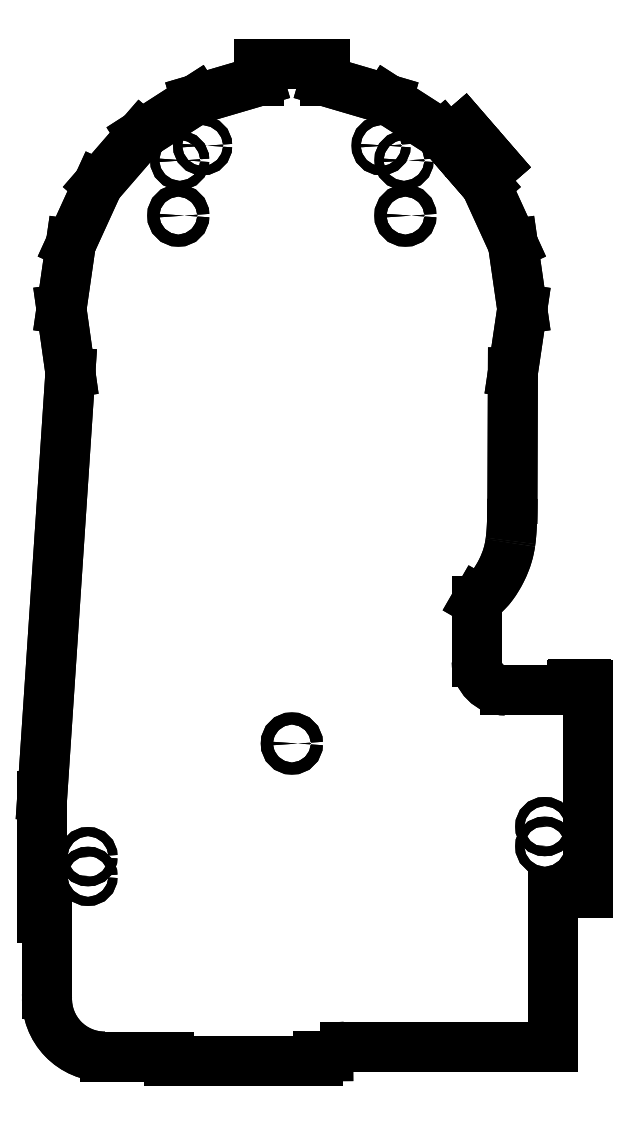
<metadata>
{"format":"dxf","ext":"dxf","renderer":"ezdxf+matplotlib","layout":"modelspace","background":"white","min_lineweight":24,"dpi":150}
</metadata>
<code>
0
SECTION
2
ENTITIES
0
CIRCLE
8
0
10
168.6
20
-186.9
30
0
40
3
210
0
220
0
230
1
0
CIRCLE
8
0
10
-133.5
20
-206.8
30
0
40
3
210
0
220
0
230
1
0
CIRCLE
8
0
10
-133.5
20
-193.8
30
0
40
3
210
-0
220
0
230
1
0
CIRCLE
8
0
10
168.6
20
-173.9
30
0
40
3
210
-0
220
0
230
1
0
CIRCLE
8
0
10
1.333
20
-118.9
30
0
40
4
210
-3.421e-49
220
-1.054e-80
230
1
0
CIRCLE
8
0
10
-73.77
20
230.3
30
0
40
4
210
3.421e-49
220
1.054e-80
230
1
0
CIRCLE
8
0
10
76.43
20
230.3
30
0
40
4
210
3.421e-49
220
1.054e-80
230
1
0
CIRCLE
8
0
10
-72.84
20
266.9
30
0
40
3
210
-3.421e-49
220
-9.496e-66
230
1
0
CIRCLE
8
0
10
60.36
20
276.6
30
0
40
3
210
-3.421e-49
220
-9.496e-66
230
1
0
CIRCLE
8
0
10
-57.69
20
276.6
30
0
40
3
210
-3.421e-49
220
-9.496e-66
230
1
0
CIRCLE
8
0
10
75.5
20
266.9
30
0
40
3
210
-3.421e-49
220
-9.496e-66
230
1
0
LINE
8
0
10
18.86
20
-325.8
30
0
11
25.35
21
-325.8
31
0
0
ARC
8
0
10
25.31
20
-319.4
30
3.608e-62
40
6.4
210
-1.469e-49
220
-8.947e-52
230
1
50
270.3
51
329.5
0
ARC
8
0
10
36.26
20
-325.8
30
-3.608e-62
40
6.3
210
1.474e-49
220
-8.673e-50
230
1
50
90
51
149.5
0
LINE
8
0
10
36.26
20
-319.5
30
5.464e-49
11
174.3
21
-319.5
31
0
0
LINE
8
0
10
174.3
20
-319.5
30
0
11
174.3
21
-217.8
31
0
0
LINE
8
0
10
174.3
20
-217.8
30
0
11
197
21
-217.8
31
0
0
LINE
8
0
10
197
20
-217.8
30
0
11
197
21
-80.41
31
0
0
ARC
8
0
10
196
20
-80.41
30
0
40
1
210
0
220
0
230
1
50
0
51
90
0
LINE
8
0
10
196
20
-79.41
30
0
11
187.3
21
-79.41
31
0
0
ARC
8
0
10
187.3
20
-80.41
30
-1.106e-62
40
1
210
-3.421e-49
220
1.092e-63
230
1
50
90
51
180
0
LINE
8
0
10
186.3
20
-80.41
30
-3.421e-49
11
186.3
21
-83.81
31
0
0
LINE
8
0
10
186.3
20
-83.81
30
0
11
142.6
21
-83.81
31
0
0
ARC
8
0
10
142.6
20
-64.81
30
0
40
19
210
3.421e-49
220
-2.885e-129
230
1
50
180
51
270
0
LINE
8
0
10
123.6
20
-64.81
30
6.5e-48
11
123.6
21
-24.71
31
0
0
LINE
8
0
10
123.6
20
-24.71
30
0
11
124.3
21
-23.57
31
-8.537e-33
0
SPLINE
8
0
70
0
71
3
72
12
73
8
74
0
42
1e-09
43
1e-10
44
1e-10
40
0
40
0
40
0
40
0
40
1.423
40
1.423
40
2.011
40
2.011
40
2.603
40
2.603
40
2.603
40
2.603
10
145.8
20
13.8
30
0
10
145.1
20
9.112
30
0
10
143.8
20
3.12
30
0
10
138.3
20
-7.904
30
0
10
136.3
20
-11.2
30
0
10
132
20
-17.01
30
0
10
128.8
20
-20.54
30
0
10
124.3
20
-23.57
30
0
0
SPLINE
8
0
70
4
71
3
72
8
73
4
74
0
42
1e-09
43
1e-10
44
1e-10
40
6.774
40
6.774
40
6.774
40
6.774
40
7.025
40
7.025
40
7.025
40
7.025
41
1
41
1
41
1
41
1
10
145.8
20
13.8
30
0
10
145.9
20
14.25
30
0
10
145.9
20
14.7
30
0
10
146
20
15.15
30
0
0
SPLINE
8
0
70
4
71
3
72
10
73
6
74
0
42
1e-09
43
1e-10
44
1e-10
40
-2.858
40
-2.858
40
-2.858
40
-2.858
40
-1.491
40
-1.491
40
0
40
0
40
0
40
0
41
1
41
1
41
1
41
1
41
1
41
1
10
146
20
15.15
30
0
10
146.5
20
18.78
30
0
10
146.8
20
22.88
30
0
10
147.1
20
32.45
30
0
10
147.2
20
37.94
30
0
10
147.2
20
42.91
30
0
0
LINE
8
0
10
147.2
20
42.91
30
0
11
147.5
21
126.6
31
0
0
LINE
8
0
10
147.5
20
126.6
30
0
11
153.7
21
168.5
31
0
0
LINE
8
0
10
153.7
20
168.5
30
0
11
147.6
21
211.4
31
-2.503e-31
0
LINE
8
0
10
147.6
20
211.4
30
-2.503e-31
11
129.5
21
250.9
31
0
0
LINE
8
0
10
129.5
20
250.9
30
0
11
125.9
21
255
31
0
0
LINE
8
0
10
125.9
20
255
30
0
11
136.1
21
263.9
31
0
0
LINE
8
0
10
136.1
20
263.9
30
0
11
115.3
21
287.9
31
0
0
LINE
8
0
10
115.3
20
287.9
30
0
11
105.1
21
279.1
31
0
0
LINE
8
0
10
105.1
20
279.1
30
0
11
101.1
21
283.7
31
0
0
LINE
8
0
10
101.1
20
283.7
30
0
11
64.64
21
307.1
31
0
0
LINE
8
0
10
64.64
20
307.1
30
0
11
23.02
21
319.3
31
0
0
LINE
8
0
10
23.02
20
319.3
30
0
11
23.02
21
330.3
31
0
0
LINE
8
0
10
23.02
20
330.3
30
0
11
-20.36
21
330.3
31
0
0
LINE
8
0
10
-20.36
20
330.3
30
0
11
-20.36
21
319.3
31
0
0
LINE
8
0
10
-20.36
20
319.3
30
0
11
-61.98
21
307.1
31
0
0
LINE
8
0
10
-61.98
20
307.1
30
0
11
-98.47
21
283.7
31
0
0
LINE
8
0
10
-98.47
20
283.7
30
0
11
-126.9
21
250.9
31
0
0
LINE
8
0
10
-126.9
20
250.9
30
0
11
-144.9
21
211.4
31
0
0
LINE
8
0
10
-144.9
20
211.4
30
0
11
-151.1
21
168.5
31
2.789e-31
0
LINE
8
0
10
-151.1
20
168.5
30
2.789e-31
11
-145.2
21
126.5
31
0
0
LINE
8
0
10
-145.2
20
126.5
30
0
11
-163.8
21
-153.5
31
0
0
LINE
8
0
10
-163.8
20
-153.5
30
0
11
-163.8
21
-234.5
31
0
0
LINE
8
0
10
-163.8
20
-234.5
30
0
11
-160.7
21
-234.5
31
0
0
LINE
8
0
10
-160.7
20
-234.5
30
0
11
-160.7
21
-284.5
31
0
0
ARC
8
0
10
-119.4
20
-284.5
30
0
40
41.3
210
0
220
0
230
1
50
180
51
182.8
0
ARC
8
0
10
-122.5
20
-287.9
30
0
40
38.1
210
0
220
0
230
1
50
177.9
51
270
0
LINE
8
0
10
-122.5
20
-326
30
0
11
-79.77
21
-326
31
0
0
LINE
8
0
10
-79.77
20
-326
30
0
11
-79.77
21
-329
31
0
0
LINE
8
0
10
-79.77
20
-329
30
0
11
18.86
21
-329
31
0
0
LINE
8
0
10
18.86
20
-329
30
0
11
18.86
21
-325.8
31
0
0
LINE
8
0
10
18.86
20
-325.8
30
0
11
18.86
21
-329
31
5.516e-17
0
LINE
8
0
10
-79.77
20
-329
30
0
11
18.86
21
-329
31
5.516e-17
0
LINE
8
0
10
-79.77
20
-326
30
0
11
-79.77
21
-329
31
0
0
LINE
8
0
10
-79.77
20
-326
30
0
11
-122.5
21
-326
31
2.59e-16
0
ARC
8
0
10
-122.5
20
-287.9
30
0
40
38.1
210
0
220
0
230
1
50
177.9
51
270
0
ARC
8
0
10
-119.4
20
-284.5
30
0
40
41.3
210
0
220
0
230
1
50
180
51
182.8
0
LINE
8
0
10
-160.7
20
-284.5
30
0
11
-160.7
21
-234.5
31
-8.591e-16
0
LINE
8
0
10
-163.8
20
-234.5
30
0
11
-160.7
21
-234.5
31
-8.591e-16
0
LINE
8
0
10
-163.8
20
-234.5
30
0
11
-163.8
21
-153.5
31
-1.392e-15
0
LINE
8
0
10
-163.8
20
-153.5
30
-1.392e-15
11
-145.2
21
126.5
31
-4.923e-15
0
LINE
8
0
10
-145.2
20
126.5
30
-4.923e-15
11
-151.1
21
168.5
31
-6.86e-16
0
LINE
8
0
10
-151.1
20
168.5
30
-6.86e-16
11
-144.9
21
211.4
31
-7.751e-16
0
LINE
8
0
10
-144.9
20
211.4
30
-7.751e-16
11
-126.9
21
250.9
31
-7.871e-16
0
LINE
8
0
10
-126.9
20
250.9
30
-7.871e-16
11
-98.47
21
283.7
31
-7.353e-16
0
LINE
8
0
10
-98.47
20
283.7
30
-7.353e-16
11
-61.98
21
307.1
31
-6.239e-16
0
LINE
8
0
10
-61.98
20
307.1
30
-6.239e-16
11
-20.36
21
319.3
31
-4.62e-16
0
LINE
8
0
10
-20.36
20
319.3
30
-4.62e-16
11
-20.36
21
330.3
31
-1.882e-16
0
LINE
8
0
10
-20.36
20
330.3
30
-1.882e-16
11
23.02
21
330.3
31
-2.627e-16
0
LINE
8
0
10
23.02
20
319.3
30
0
11
23.02
21
330.3
31
-2.627e-16
0
LINE
8
0
10
23.02
20
319.3
30
0
11
64.64
21
307.1
31
-4.207e-17
0
LINE
8
0
10
64.64
20
307.1
30
-4.207e-17
11
101.1
21
283.7
31
1.82e-16
0
LINE
8
0
10
105.1
20
279.1
30
0
11
101.1
21
283.7
31
1.82e-16
0
LINE
8
0
10
105.1
20
279.1
30
0
11
115.3
21
287.9
31
-2.132e-16
0
LINE
8
0
10
115.3
20
287.9
30
-2.132e-16
11
136.1
21
263.9
31
2.868e-16
0
LINE
8
0
10
136.1
20
263.9
30
2.868e-16
11
125.9
21
255
31
2.132e-16
0
LINE
8
0
10
129.5
20
250.9
30
0
11
125.9
21
255
31
2.132e-16
0
LINE
8
0
10
129.5
20
250.9
30
0
11
147.6
21
211.4
31
5.688e-16
0
LINE
8
0
10
153.7
20
168.5
30
0
11
147.6
21
211.4
31
5.688e-16
0
LINE
8
0
10
147.5
20
126.6
30
0
11
153.7
21
168.5
31
0
0
LINE
8
0
10
147.5
20
126.6
30
0
11
147.2
21
42.91
31
1.439e-15
0
SPLINE
8
0
70
4
71
3
72
10
73
6
74
0
42
1e-09
43
1e-10
44
1e-10
40
0
40
0
40
0
40
0
40
1.491
40
1.491
40
2.858
40
2.858
40
2.858
40
2.858
41
1
41
1
41
1
41
1
41
1
41
1
10
147.2
20
42.91
30
0
10
147.2
20
37.94
30
0
10
147.1
20
32.45
30
0
10
146.8
20
22.88
30
0
10
146.5
20
18.78
30
0
10
146
20
15.15
30
0
0
SPLINE
8
0
70
4
71
3
72
8
73
4
74
0
42
1e-09
43
1e-10
44
1e-10
40
-7.025
40
-7.025
40
-7.025
40
-7.025
40
-6.774
40
-6.774
40
-6.774
40
-6.774
41
1
41
1
41
1
41
1
10
146
20
15.15
30
0
10
145.9
20
14.7
30
0
10
145.9
20
14.25
30
0
10
145.8
20
13.8
30
0
0
SPLINE
8
0
70
4
71
3
72
12
73
8
74
0
42
1e-09
43
1e-10
44
1e-10
40
0.1001
40
0.1001
40
0.1001
40
0.1001
40
1.846
40
1.846
40
4.171
40
4.171
40
6.774
40
6.774
40
6.774
40
6.774
41
1
41
1
41
1
41
1
41
1
41
1
41
1
41
1
10
124.3
20
-23.57
30
0
10
129
20
-20.4
30
0
10
132.3
20
-16.68
30
0
10
137.3
20
-9.701
30
0
10
140
20
-4.868
30
0
10
144
20
4.739
30
0
10
145.1
20
9.189
30
0
10
145.8
20
13.8
30
0
0
LINE
8
0
10
123.6
20
-24.71
30
0
11
124.3
21
-23.57
31
0
0
LINE
8
0
10
123.6
20
-64.81
30
0
11
123.6
21
-24.71
31
0
0
ARC
8
0
10
142.6
20
-64.81
30
1.984e-46
40
19
210
-8.406e-48
220
-2.179e-33
230
1
50
180
51
270
0
LINE
8
0
10
142.6
20
-83.81
30
-4.14e-32
11
186.3
21
-83.81
31
-2.646e-16
0
LINE
8
0
10
186.3
20
-83.81
30
-2.646e-16
11
186.3
21
-80.41
31
-5.842e-17
0
ARC
8
0
10
187.3
20
-80.41
30
0
40
1
210
1.089e-33
220
-1.089e-33
230
1
50
90
51
180
0
LINE
8
0
10
187.3
20
-79.41
30
1.089e-33
11
196
21
-79.41
31
-5.268e-17
0
ARC
8
0
10
196
20
-80.41
30
0
40
1
210
0
220
-0
230
1
50
0
51
90
0
LINE
8
0
10
197
20
-217.8
30
0
11
197
21
-80.41
31
0
0
LINE
8
0
10
174.3
20
-217.8
30
0
11
197
21
-217.8
31
0
0
LINE
8
0
10
174.3
20
-319.5
30
0
11
174.3
21
-217.8
31
0
0
LINE
8
0
10
174.3
20
-319.5
30
0
11
36.26
21
-319.5
31
8.361e-16
0
ARC
8
0
10
36.26
20
-325.8
30
0
40
6.3
210
1.871e-30
220
-1.327e-16
230
1
50
90
51
149.5
0
ARC
8
0
10
25.31
20
-319.4
30
0
40
6.4
210
7.69e-34
220
-1.335e-33
230
1
50
270.3
51
329.5
0
LINE
8
0
10
25.35
20
-325.8
30
-8.575e-33
11
18.86
21
-325.8
31
0
0
CIRCLE
8
0
10
168.6
20
-186.9
30
0
40
3
210
0
220
-0
230
1
0
CIRCLE
8
0
10
-133.5
20
-206.8
30
0
40
3
210
0
220
-0
230
1
0
CIRCLE
8
0
10
-133.5
20
-193.8
30
0
40
3
210
0
220
0
230
1
0
CIRCLE
8
0
10
168.6
20
-173.9
30
0
40
3
210
0
220
0
230
1
0
CIRCLE
8
0
10
1.333
20
-118.9
30
0
40
4
210
0
220
0
230
1
0
CIRCLE
8
0
10
-73.77
20
230.3
30
0
40
4
210
0
220
0
230
1
0
CIRCLE
8
0
10
76.43
20
230.3
30
0
40
4
210
0
220
0
230
1
0
CIRCLE
8
0
10
-72.84
20
266.9
30
0
40
3
210
0
220
0
230
1
0
CIRCLE
8
0
10
60.36
20
276.6
30
0
40
3
210
0
220
0
230
1
0
CIRCLE
8
0
10
-57.69
20
276.6
30
0
40
3
210
0
220
0
230
1
0
CIRCLE
8
0
10
75.5
20
266.9
30
0
40
3
210
0
220
0
230
1
0
ENDSEC
0
EOF

</code>
